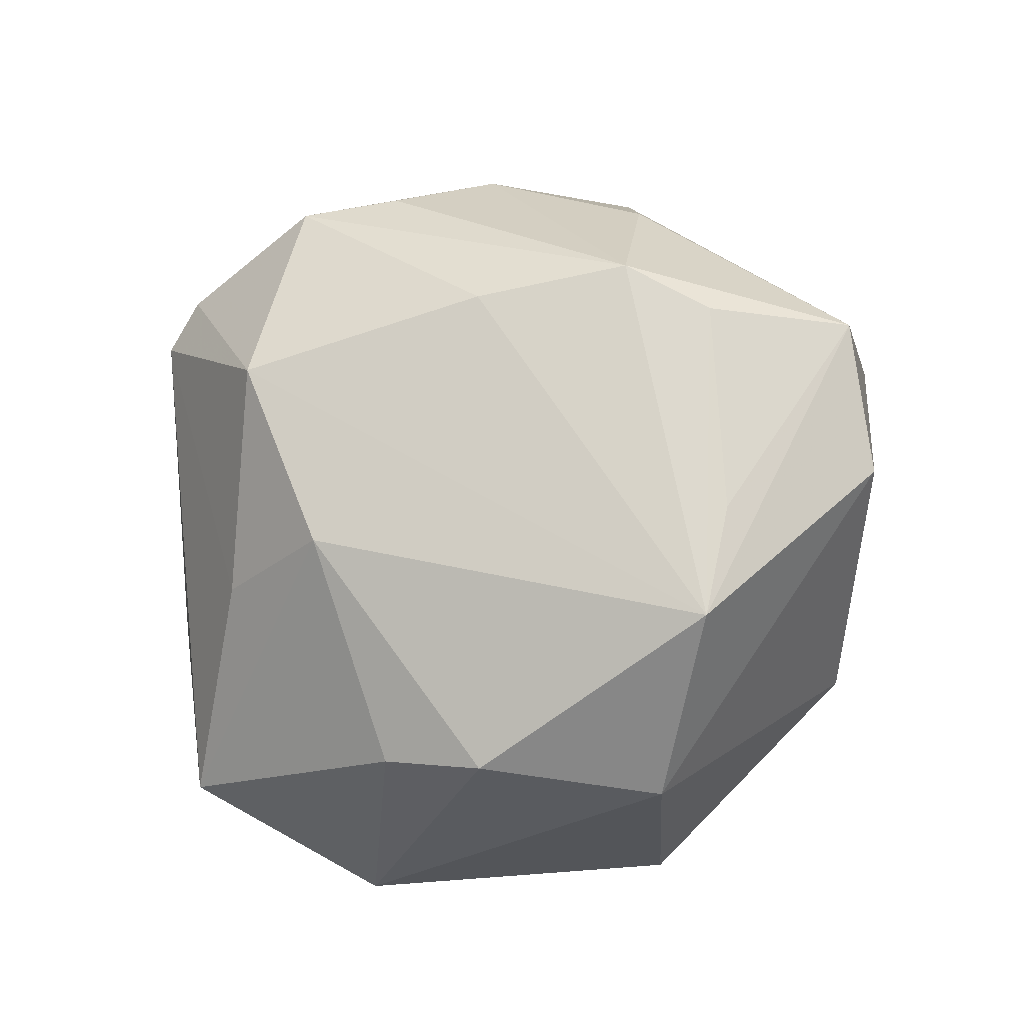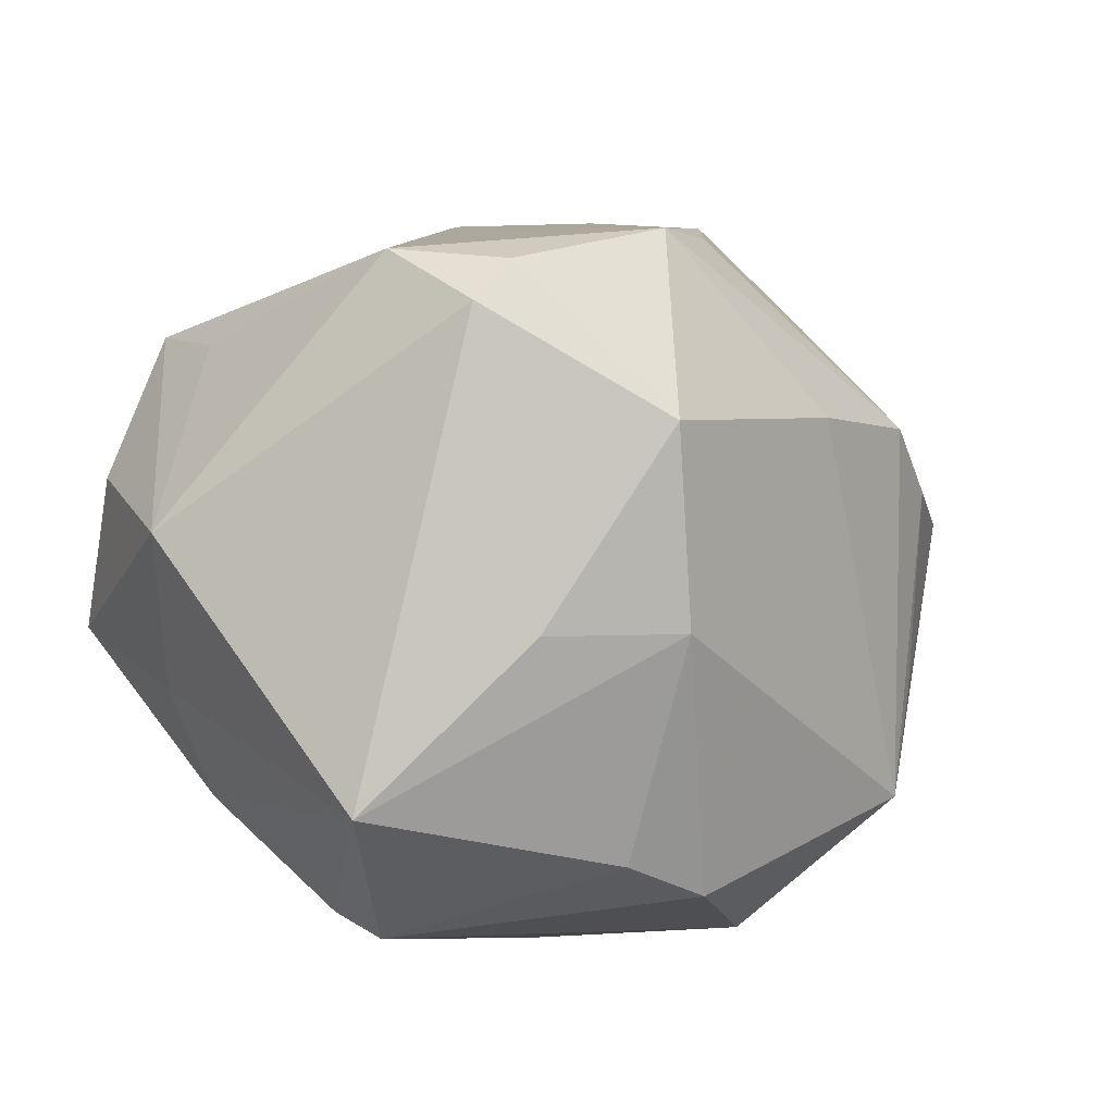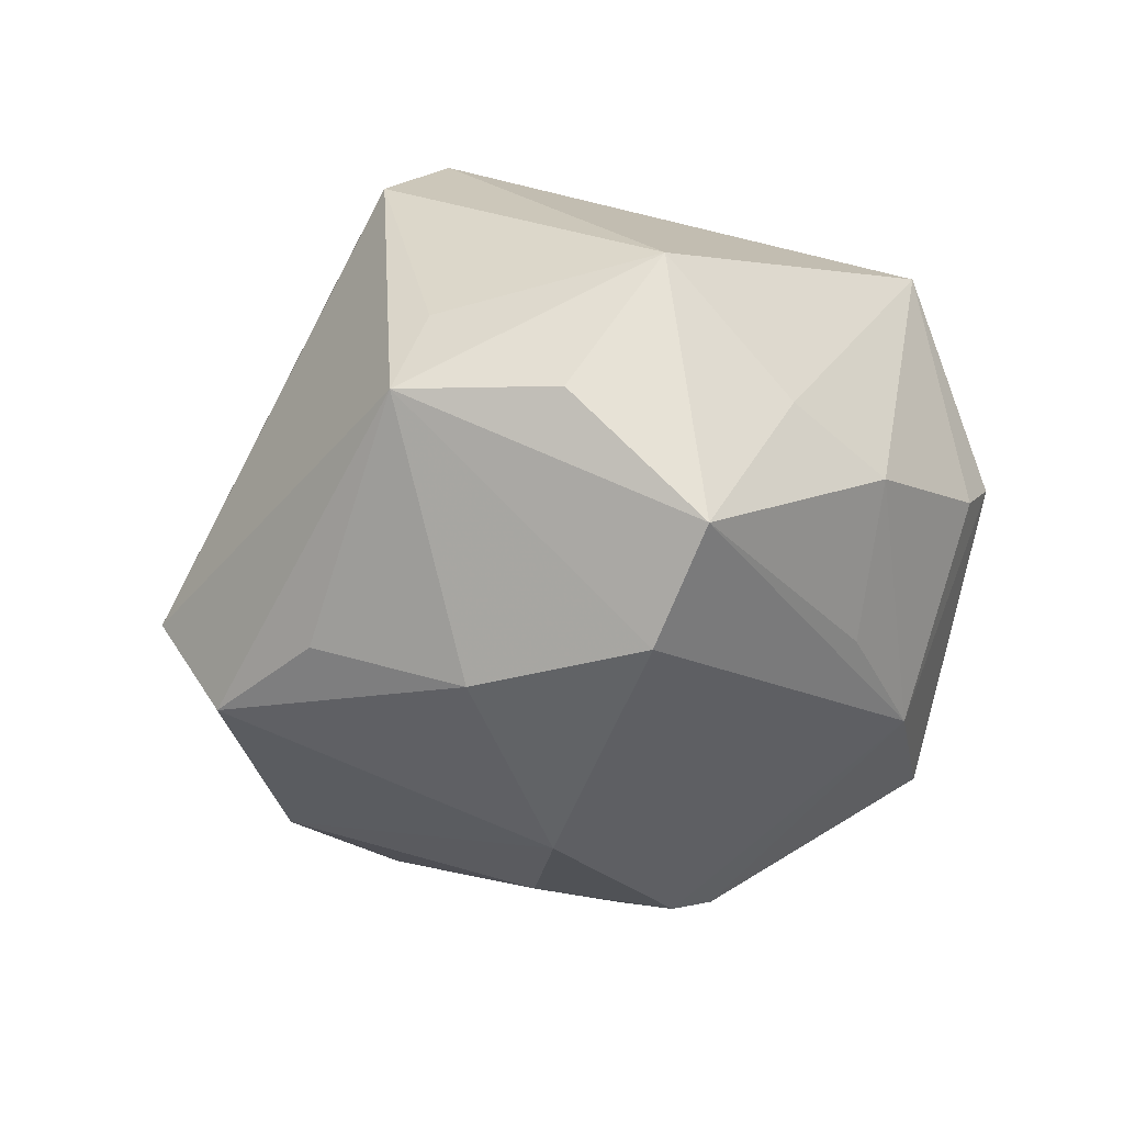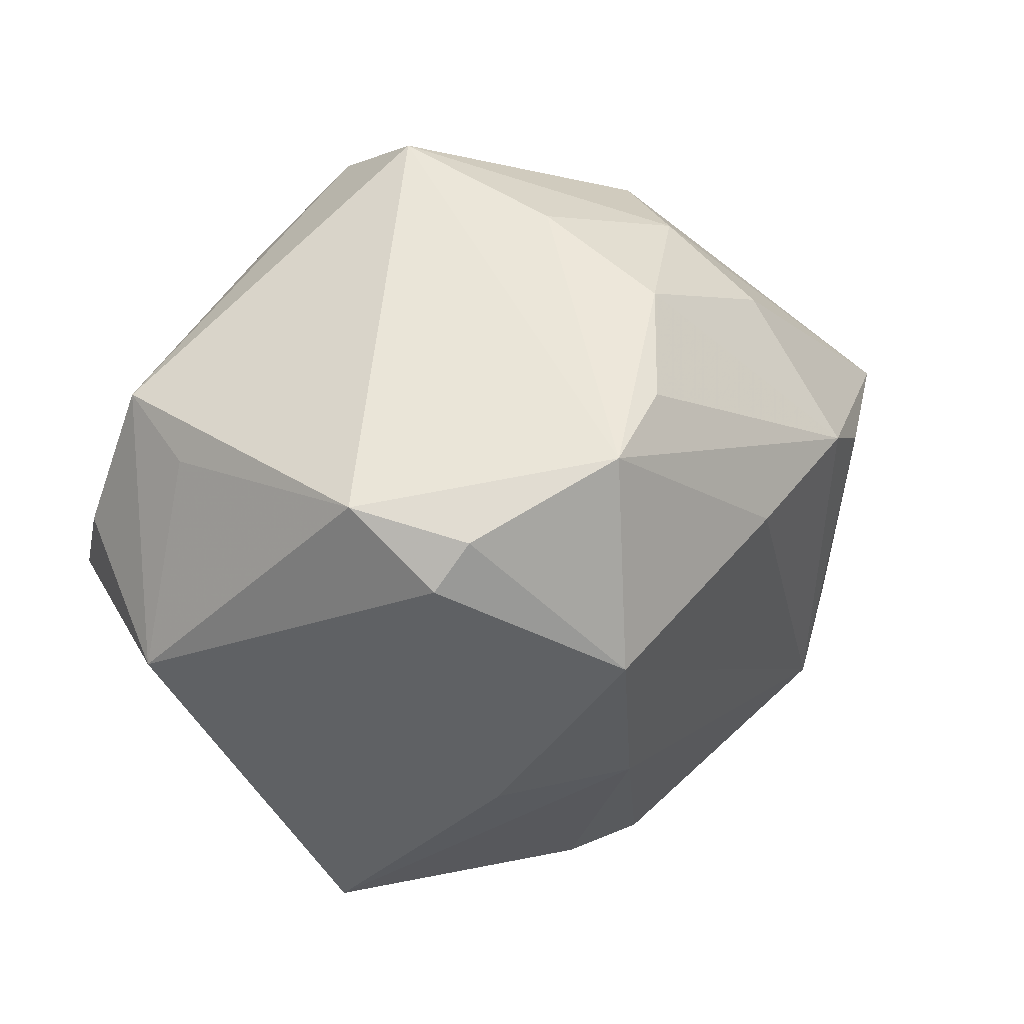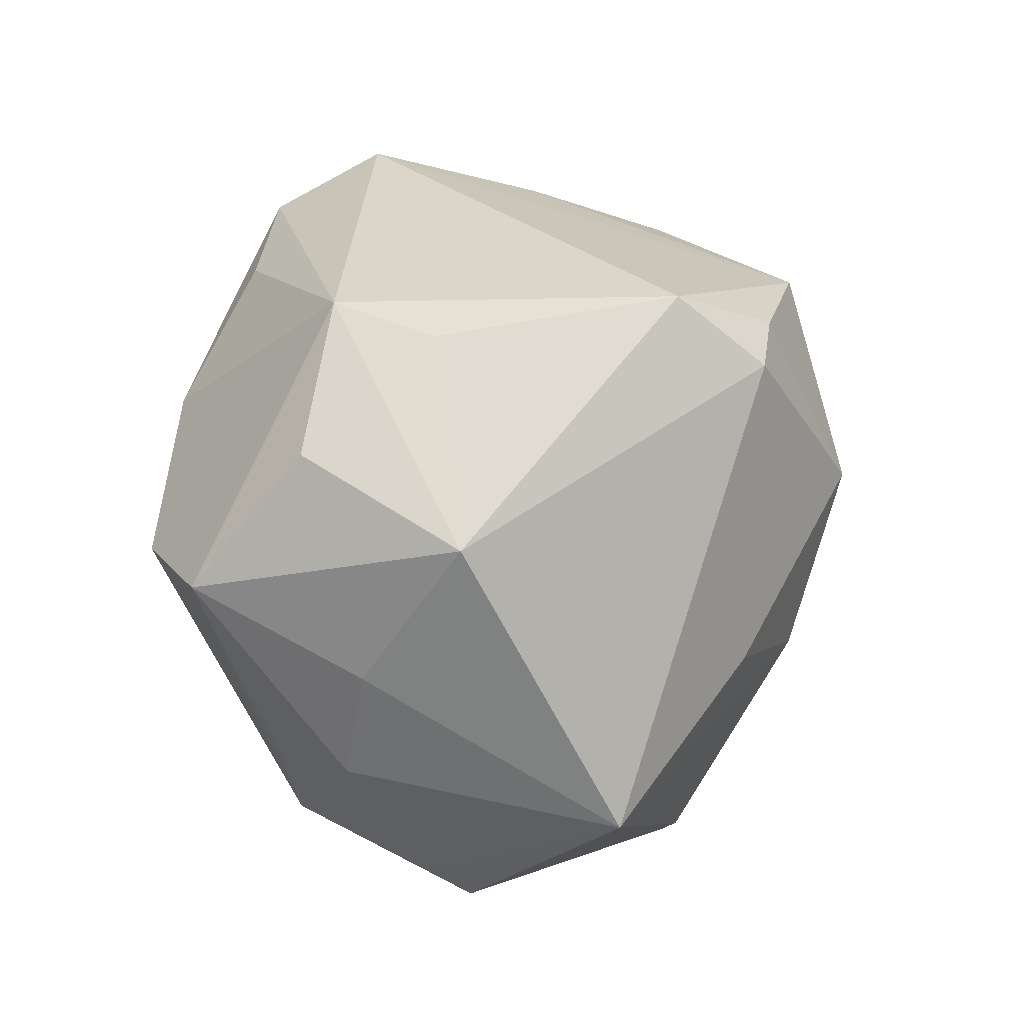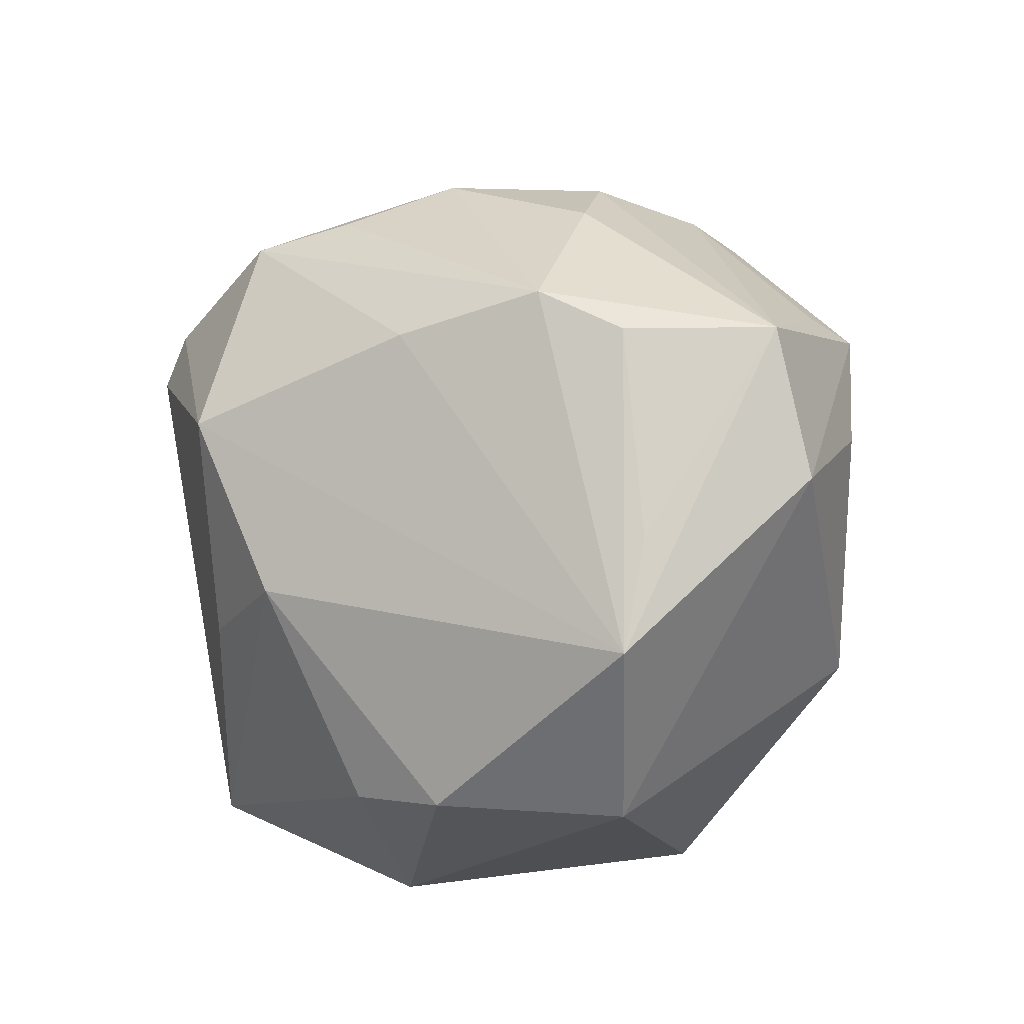
<metadata>
{"format":"obj","ext":"obj","renderer":"f3d","projection":"perspective","resolution":1024,"background":"white","views":[{"elev":-24.5,"azim":35.9,"up":"+Y"},{"elev":-13.3,"azim":-27.2,"up":"+Y"},{"elev":-33.4,"azim":-97.5,"up":"+Z"},{"elev":31.8,"azim":-27.4,"up":"+Y"},{"elev":0.3,"azim":-78.4,"up":"+Y"},{"elev":-16.9,"azim":50.7,"up":"+Y"}]}
</metadata>
<code>
v 6.414e-05 -0.03794 0.0231
v 0.006264 0.04283 0.003627
v 0.02536 -0.04156 0.00349
v -0.03113 0.02568 0.02762
v -0.04215 -0.01723 -0.006268
v 0.03975 -0.02673 0.01596
v -0.01916 0.03067 -0.02593
v -0.006282 0.03993 -0.02678
v 0.04421 0.01827 -0.01113
v -0.04293 0.02466 -0.009277
v -0.04904 -0.002819 0.006542
v -0.04597 -0.007051 -0.02485
v 0.01131 0.003118 -0.03713
v 0.005986 0.03195 0.03078
v -0.03498 -0.02837 -0.009995
v 0.03023 0.03022 0.01284
v -0.0414 0.0208 0.001818
v 0.03586 0.01522 0.02493
v -0.04857 0.007619 -0.01146
v 0.009599 -0.04155 -0.02075
v -0.0311 -0.03453 0.021
v 0.04257 -0.01393 0.01525
v 0.02482 0.03074 -0.02348
v -0.02273 -0.04131 -0.003507
v -0.003329 0.0468 -0.0147
v 0.02012 -0.01311 -0.03375
v -0.02178 -0.02748 -0.02213
v 0.0229 -0.008276 -0.03245
v 0.01226 0.03804 0.01911
v -0.006465 0.003262 -0.04115
v -0.005096 0.005832 0.04428
v -0.03539 -0.00299 -0.03337
v -0.02099 0.02329 0.03695
v -0.02519 0.01464 -0.03303
v 0.01679 -0.01816 -0.03476
v -0.008001 -0.03597 -0.02342
v 0.02047 0.01244 0.03312
v 0.05422 0.01017 0.005189
v 0.01134 -0.04019 0.02004
v -0.0253 0.01808 0.03682
v 0.04414 0.01669 -0.018
v 0.04323 0.009988 0.01858
v 0.05323 -0.006345 -0.0007445
v 0.02541 0.03667 -0.01013
v 0.04542 0.003443 -0.01616
v 0.02312 0.03809 0.004078
v 5.867e-05 -0.01494 0.03725
v -0.002811 0.0295 0.03761
v 0.02568 0.03451 -0.01718
v 0.01431 -0.01316 -0.03719
v -0.01904 -0.04454 0.0009533
v 0.03383 -0.02115 -0.02483
v -0.01578 -0.01601 0.0335
f 25 4 48
f 21 11 5
f 3 52 43
f 43 41 38
f 3 43 6
f 6 43 38
f 5 11 12
f 32 36 12
f 31 48 33
f 33 48 4
f 37 48 31
f 18 48 37
f 31 6 37
f 37 6 18
f 14 18 29
f 29 48 14
f 14 48 18
f 50 36 30
f 30 36 32
f 41 52 28
f 4 11 40
f 11 21 40
f 40 33 4
f 31 33 40
f 15 21 5
f 5 12 15
f 50 52 35
f 35 36 50
f 20 52 3
f 3 51 20
f 20 51 36
f 20 35 52
f 36 35 20
f 45 52 41
f 41 43 45
f 45 43 52
f 31 40 53
f 53 40 21
f 3 6 39
f 39 51 3
f 38 18 42
f 18 6 42
f 32 12 10
f 10 4 25
f 50 30 13
f 13 30 23
f 13 28 50
f 13 23 41
f 41 28 13
f 8 10 25
f 25 23 8
f 23 30 8
f 2 46 25
f 29 46 2
f 25 48 2
f 2 48 29
f 25 46 44
f 44 46 38
f 29 18 16
f 16 46 29
f 16 18 38
f 38 46 16
f 26 52 50
f 50 28 26
f 26 28 52
f 27 12 36
f 36 15 27
f 27 15 12
f 21 15 24
f 24 51 21
f 24 15 36
f 36 51 24
f 21 51 1
f 51 39 1
f 22 6 38
f 38 42 22
f 22 42 6
f 17 11 4
f 4 10 17
f 17 10 11
f 19 12 11
f 11 10 19
f 19 10 12
f 34 30 32
f 34 8 30
f 32 10 34
f 41 23 49
f 49 44 41
f 49 23 25
f 25 44 49
f 38 41 9
f 9 44 38
f 41 44 9
f 47 53 21
f 21 1 47
f 31 53 47
f 47 1 39
f 47 6 31
f 47 39 6
f 10 8 7
f 7 34 10
f 8 34 7

</code>
